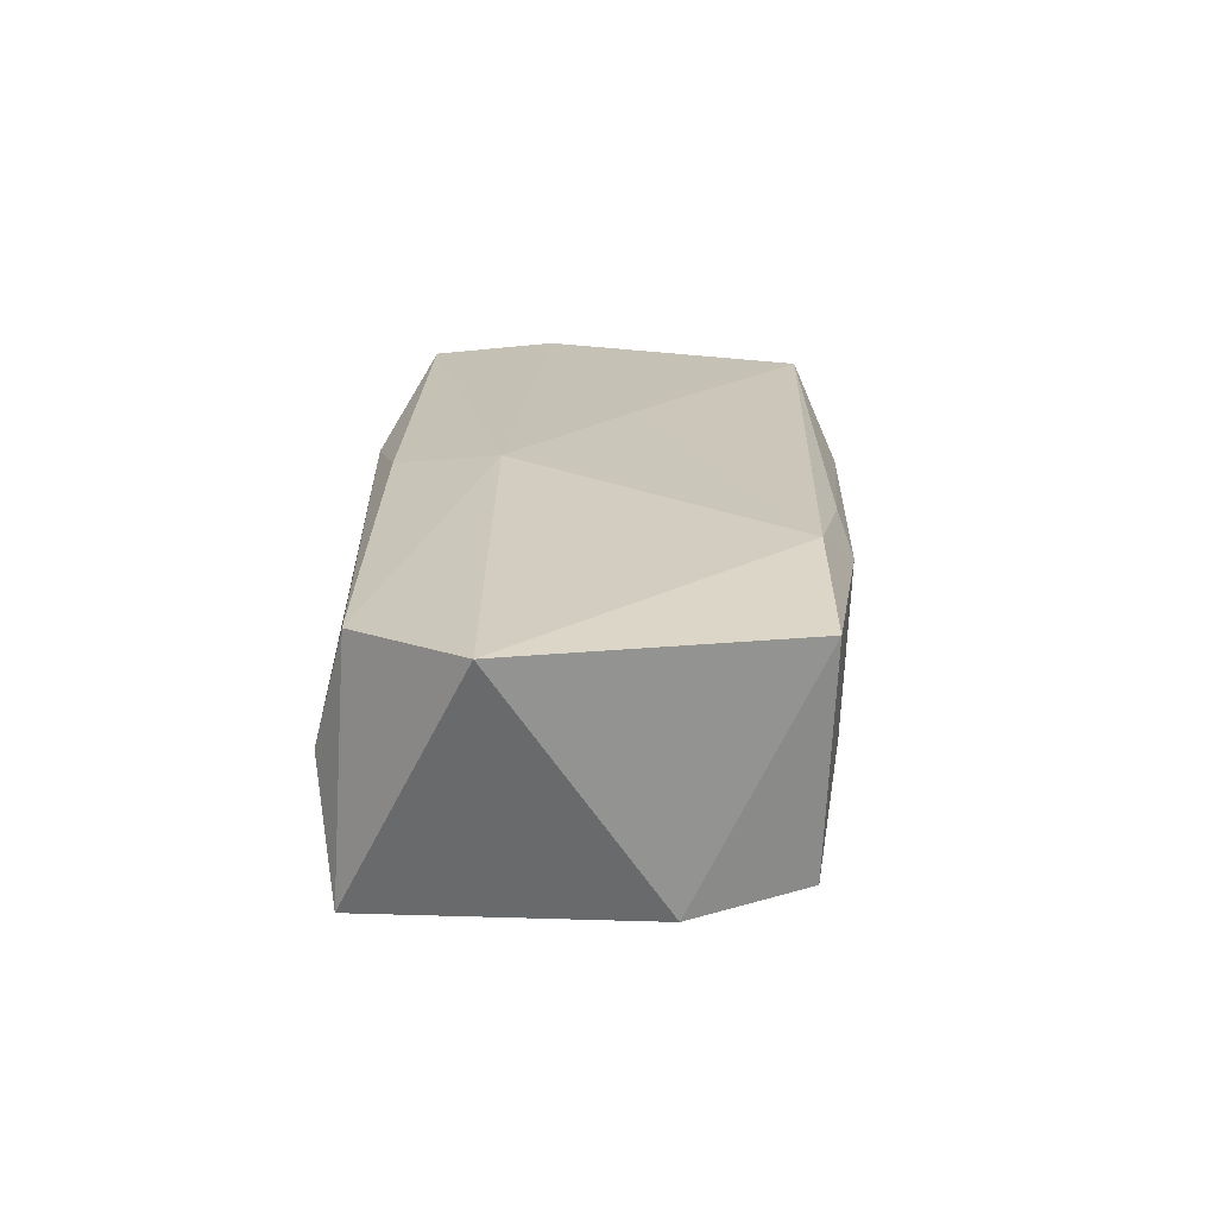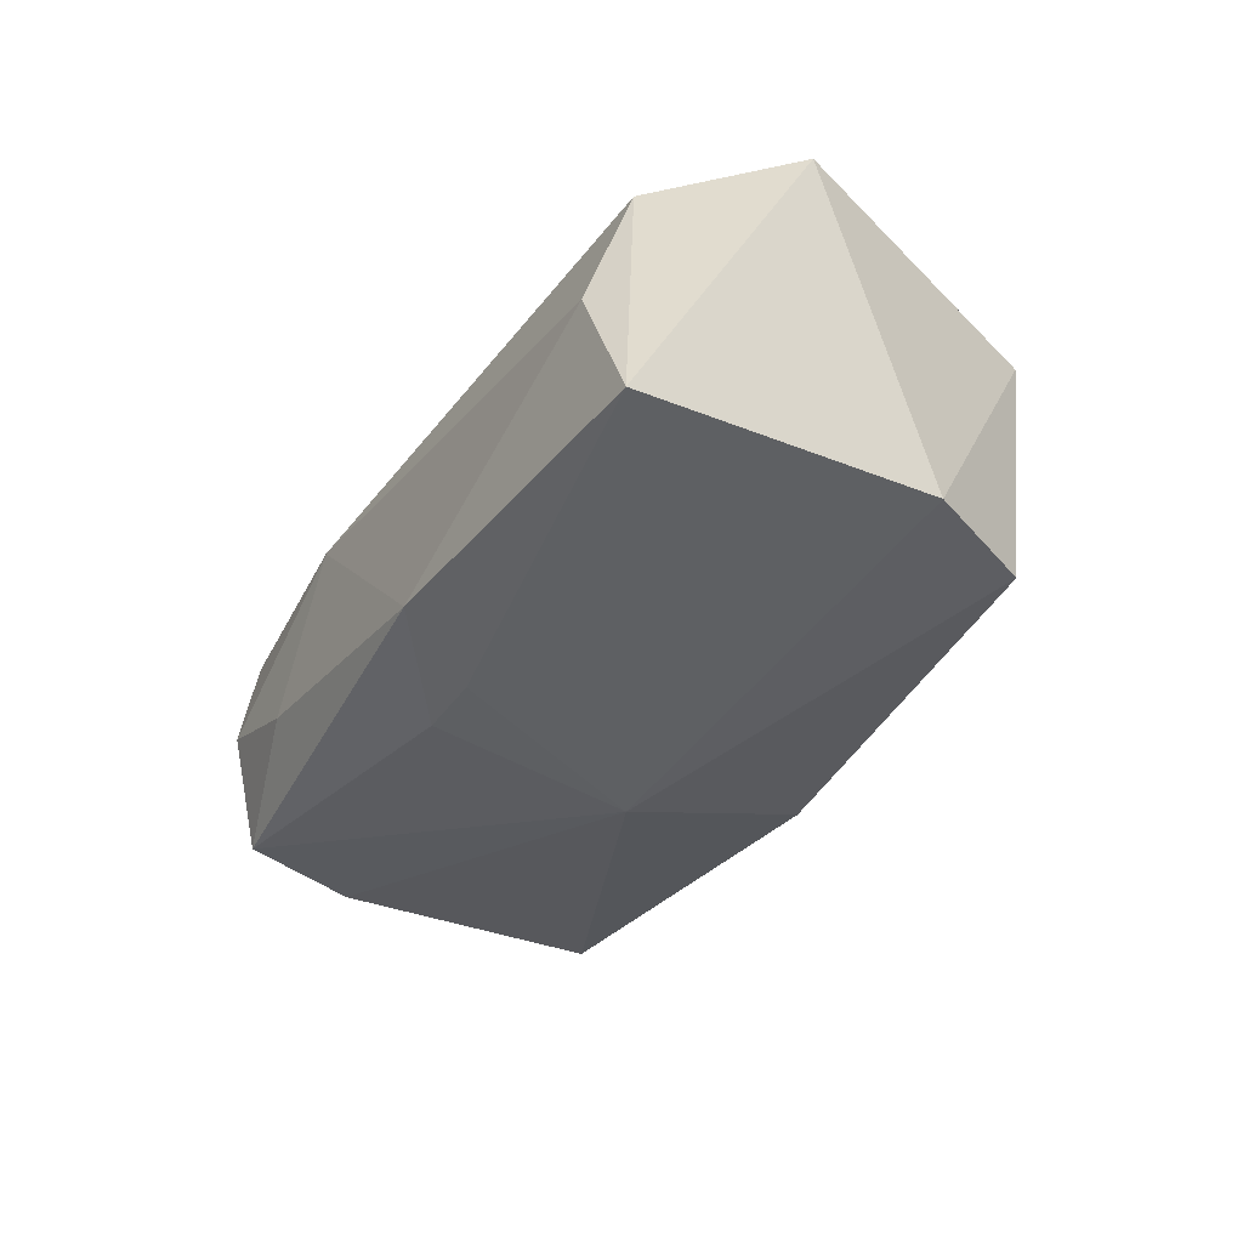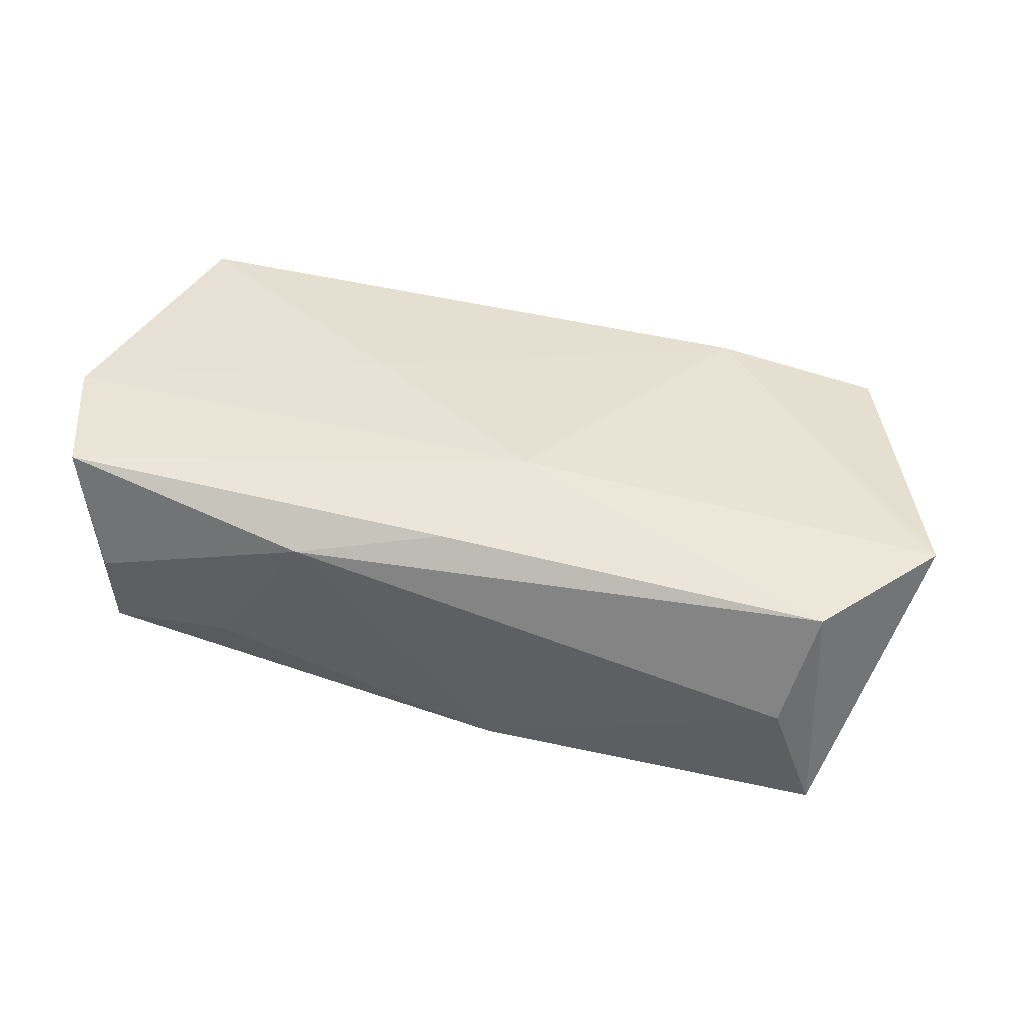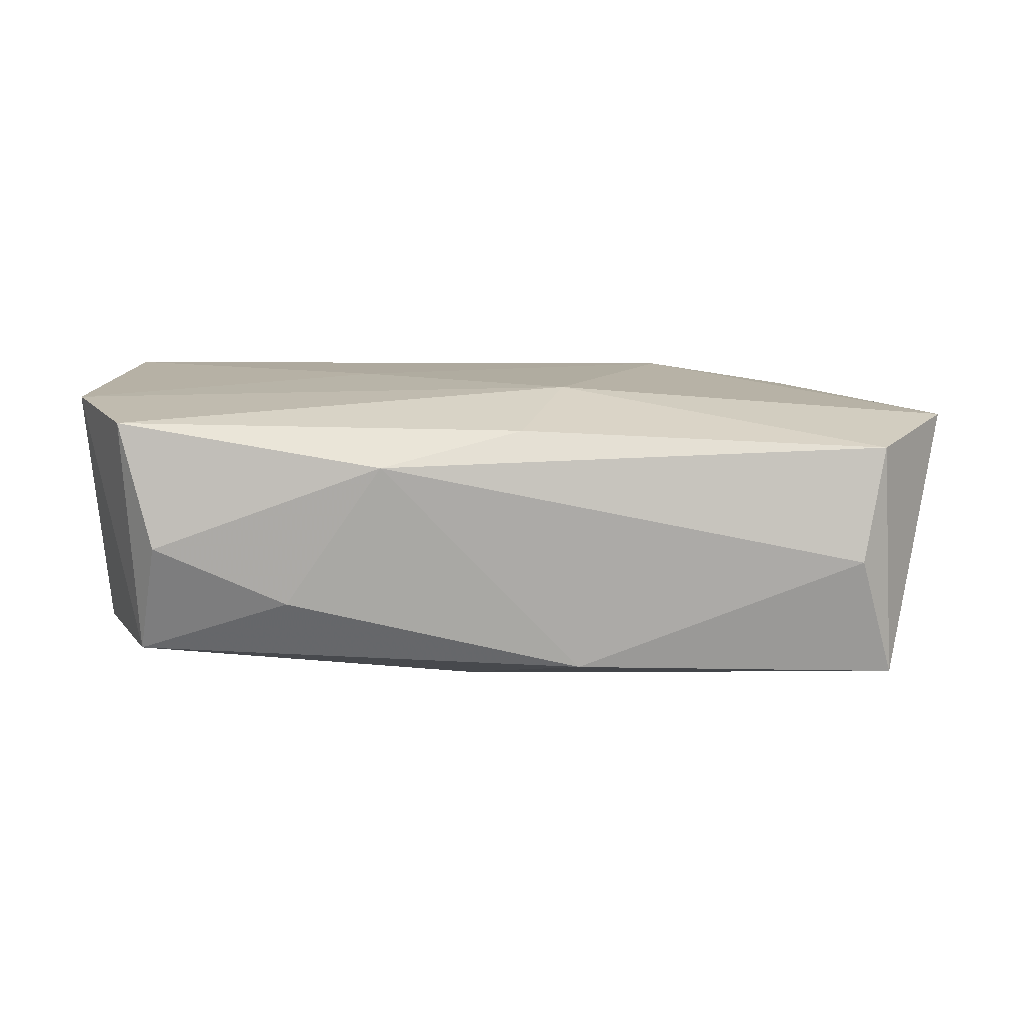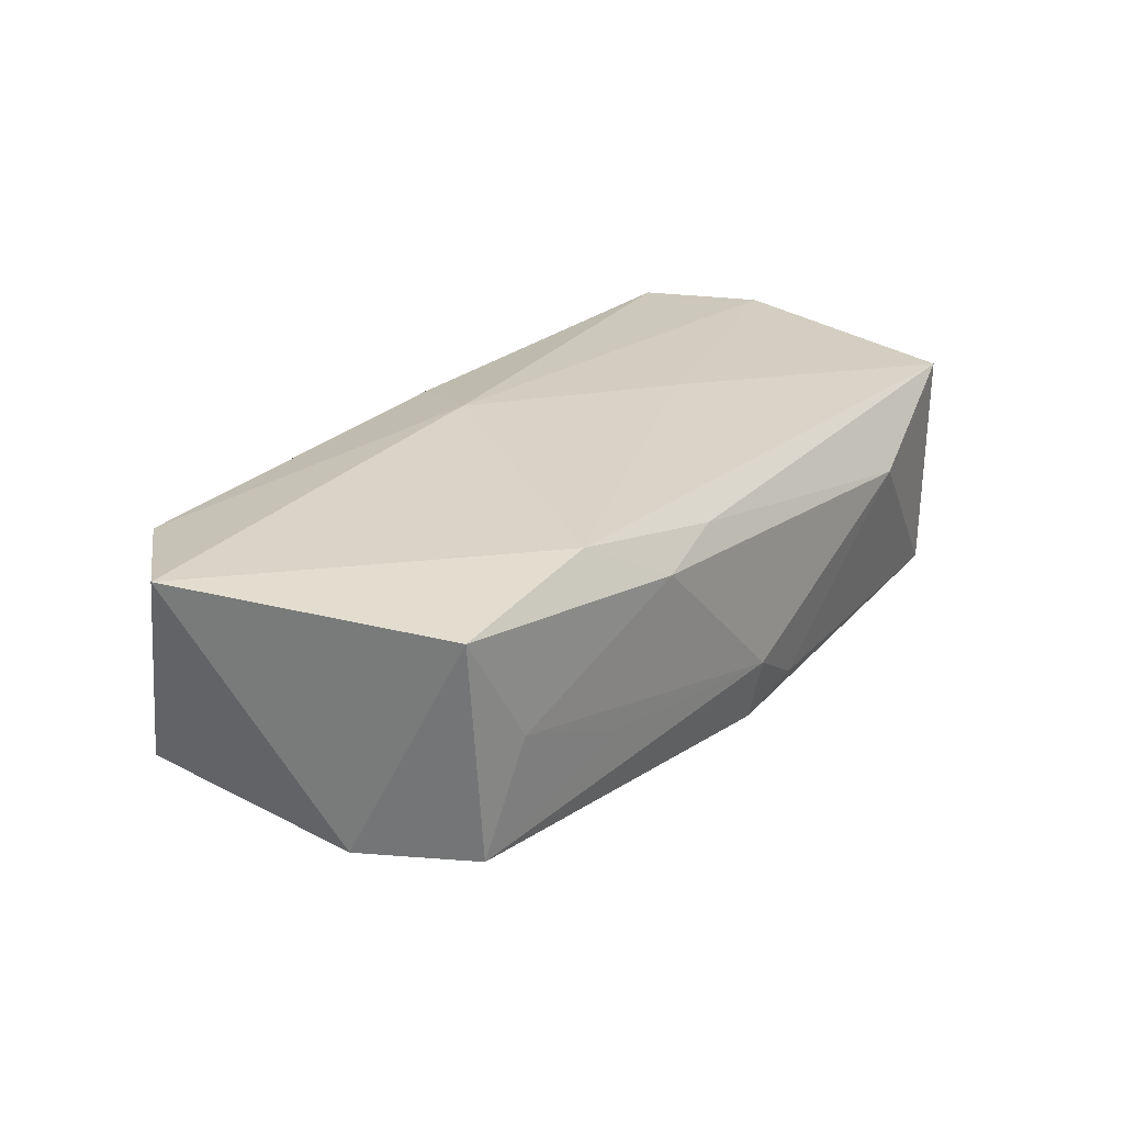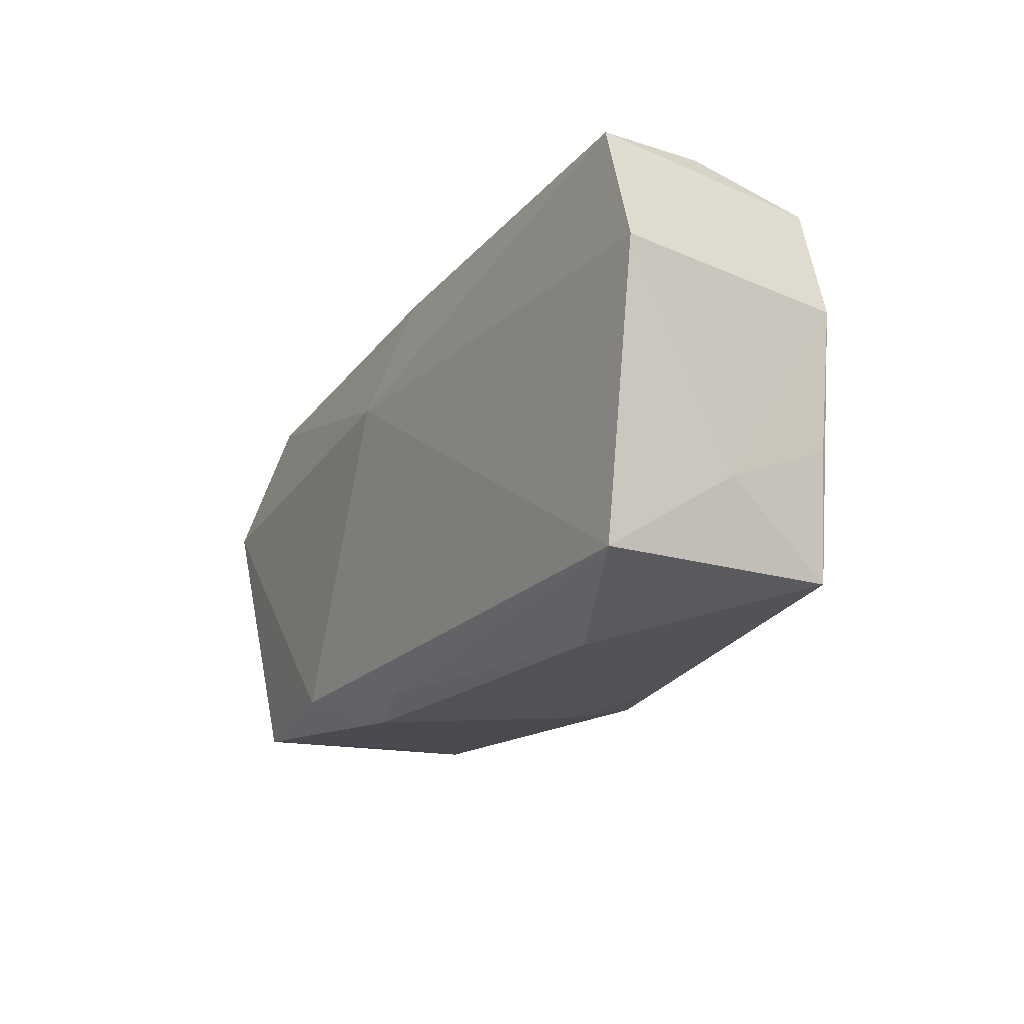
<metadata>
{"format":"obj","ext":"obj","renderer":"f3d","projection":"perspective","resolution":1024,"background":"white","views":[{"elev":18.6,"azim":-89.1,"up":"+Z"},{"elev":-40.4,"azim":-120.6,"up":"+Z"},{"elev":41.2,"azim":-166.3,"up":"+Z"},{"elev":14.2,"azim":170.6,"up":"+Z"},{"elev":23.6,"azim":-52.1,"up":"+Z"},{"elev":-21.6,"azim":58.8,"up":"+Y"}]}
</metadata>
<code>
v 0.02768 -0.005278 -0.005632
v -0.02538 0.01305 0.006436
v -0.0212 -0.0136 -0.001272
v 0.003909 0.009684 -0.009632
v 0.02644 -0.01348 -0.006055
v -0.02606 0.01398 -0.009807
v 0.001191 -0.01484 -0.008899
v 0.0005612 0.01312 0.008528
v -0.02386 -0.01258 -0.008986
v -0.0006877 0.009751 -0.009907
v 0.02801 -0.008552 0.001711
v 0.005543 -0.01521 -0.007122
v 0.01683 0.01476 -0.002433
v 0.02737 0.01268 0.00986
v 0.0104 0.01512 0.006745
v -0.003557 0.005953 0.01012
v 0.02652 0.01188 -0.005862
v -0.02738 -0.004828 -0.009556
v -0.03211 0.005628 0.00717
v -0.004082 -0.01466 0.006967
v -0.02336 0.01512 -0.001286
v 0.02546 0.01434 0.00165
v -0.003075 0.01512 -0.007827
v 0.02872 0.003913 -0.00578
v 0.0009029 -0.01601 -0.004403
v -0.01476 -0.01294 0.008354
v 0.03011 0.004213 0.01012
v 0.003491 -0.003573 -0.01136
v -0.02583 -0.01315 0.006323
v -0.01343 -0.0143 -0.004087
v 0.009464 -0.002693 0.009952
v 0.0262 -0.01391 0.009441
v -0.009001 -0.01534 0.005224
v 0.0162 -0.01627 0.004594
f 16 27 14
f 31 27 16
f 31 32 27
f 28 24 5
f 5 7 28
f 9 7 25
f 9 18 28
f 28 7 9
f 17 24 28
f 17 22 14
f 17 14 27
f 27 24 17
f 28 18 6
f 6 10 28
f 27 32 11
f 32 5 11
f 11 24 27
f 25 7 12
f 7 5 12
f 14 22 15
f 28 10 4
f 4 17 28
f 32 31 26
f 26 31 16
f 1 5 24
f 24 11 1
f 1 11 5
f 14 15 8
f 8 15 2
f 16 14 8
f 8 2 16
f 13 15 22
f 22 17 13
f 17 4 23
f 10 6 23
f 23 4 10
f 23 13 17
f 15 13 23
f 34 5 32
f 25 12 34
f 34 12 5
f 16 2 19
f 19 26 16
f 2 6 19
f 19 6 18
f 21 23 6
f 21 6 2
f 15 23 21
f 2 15 21
f 32 26 20
f 20 34 32
f 30 9 25
f 25 3 30
f 30 3 9
f 26 19 29
f 9 3 29
f 18 9 29
f 29 19 18
f 25 34 33
f 34 20 33
f 33 3 25
f 33 29 3
f 33 20 26
f 26 29 33

</code>
